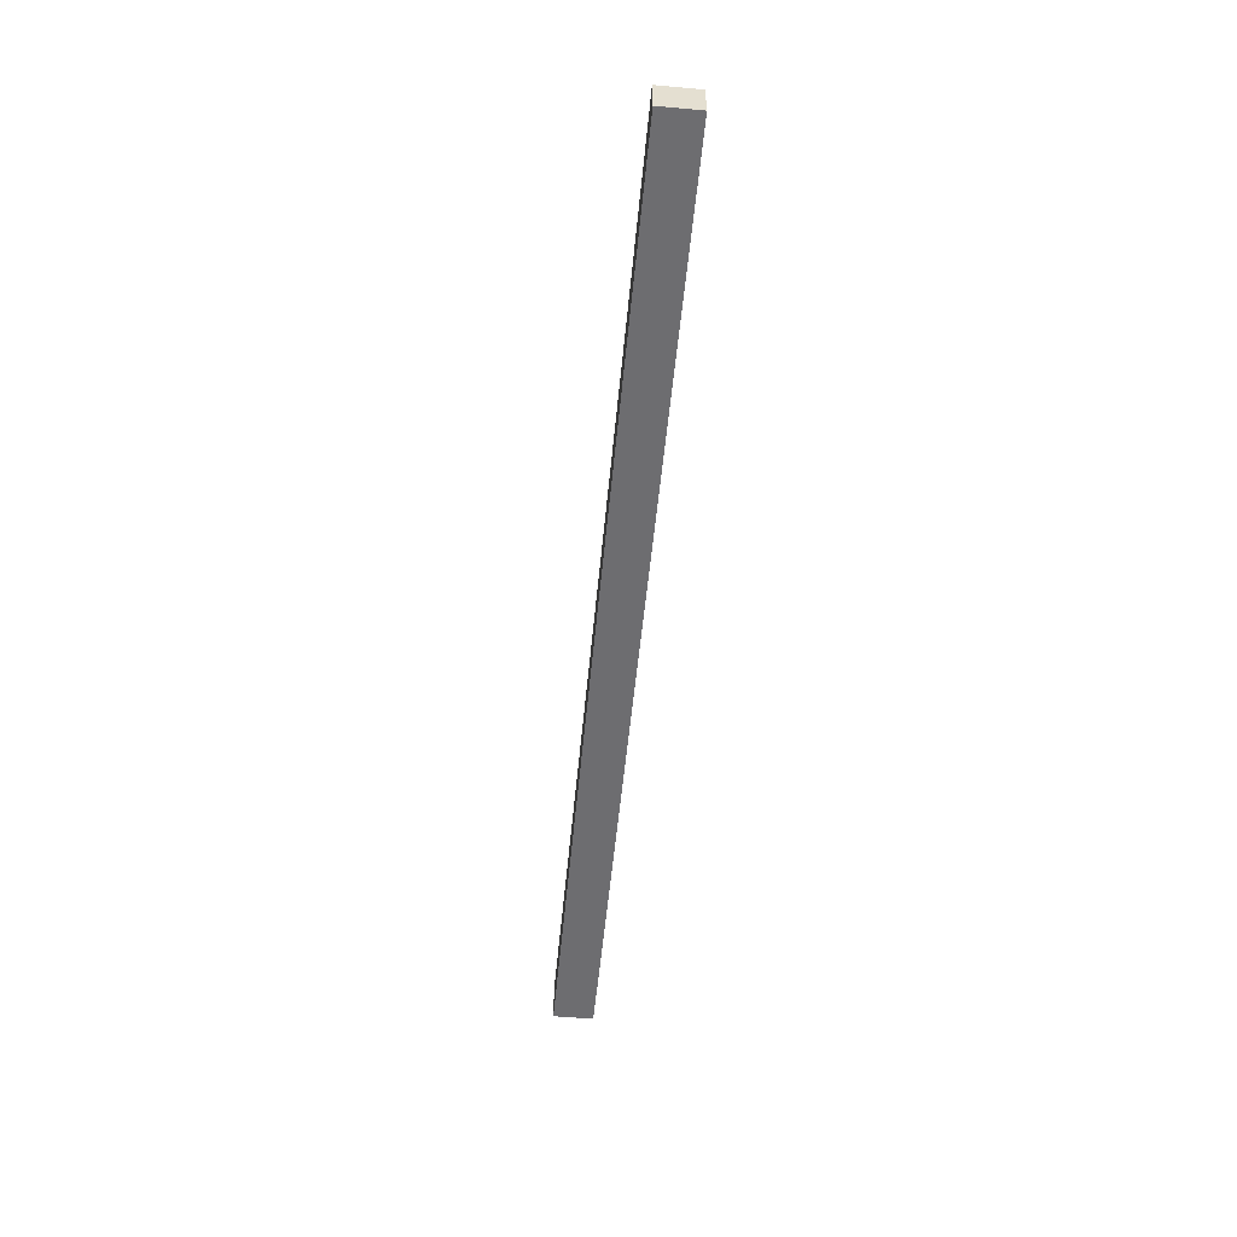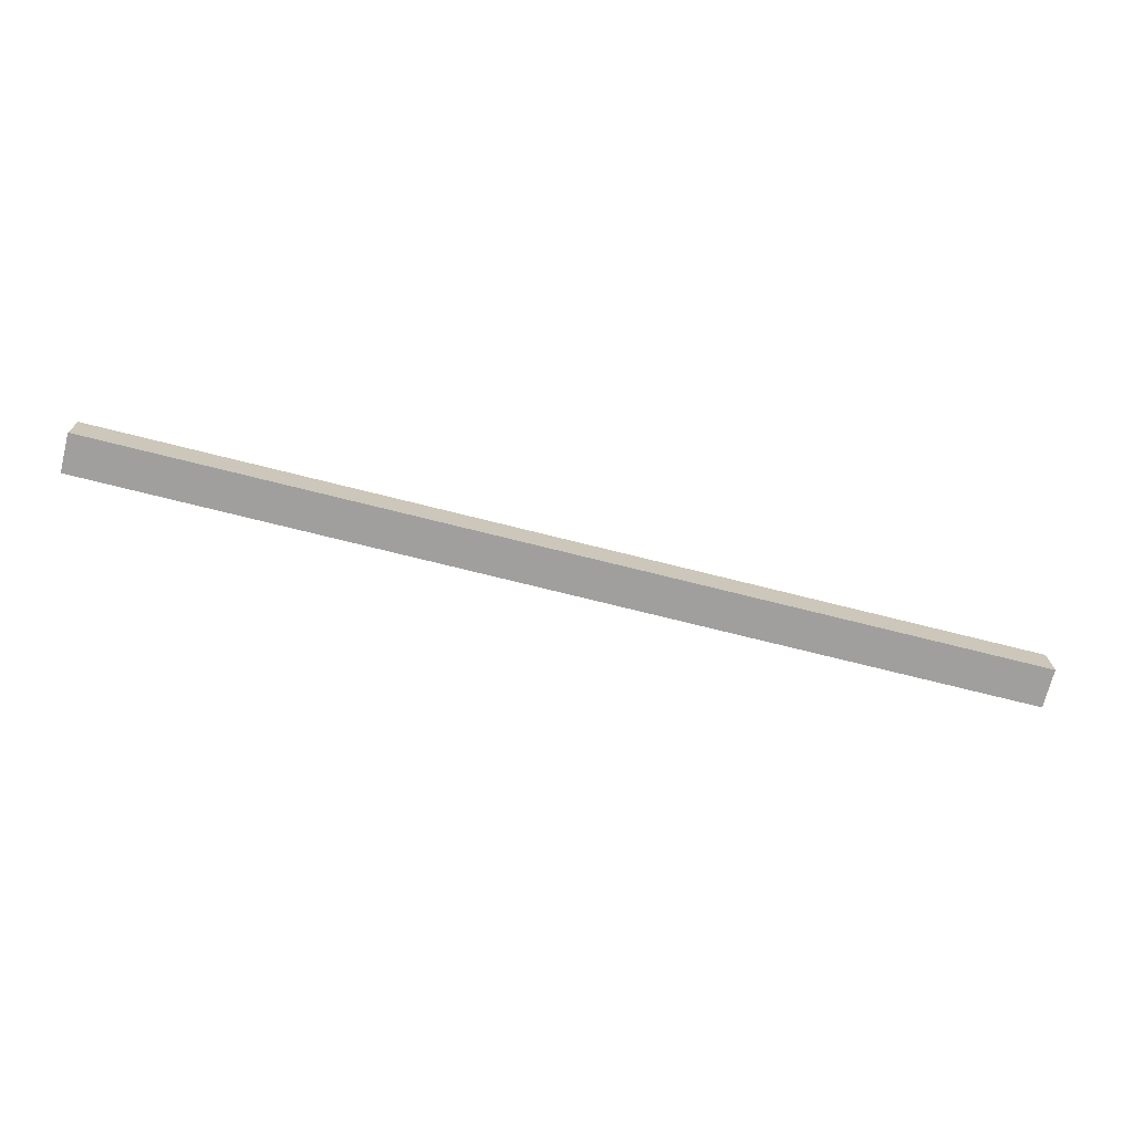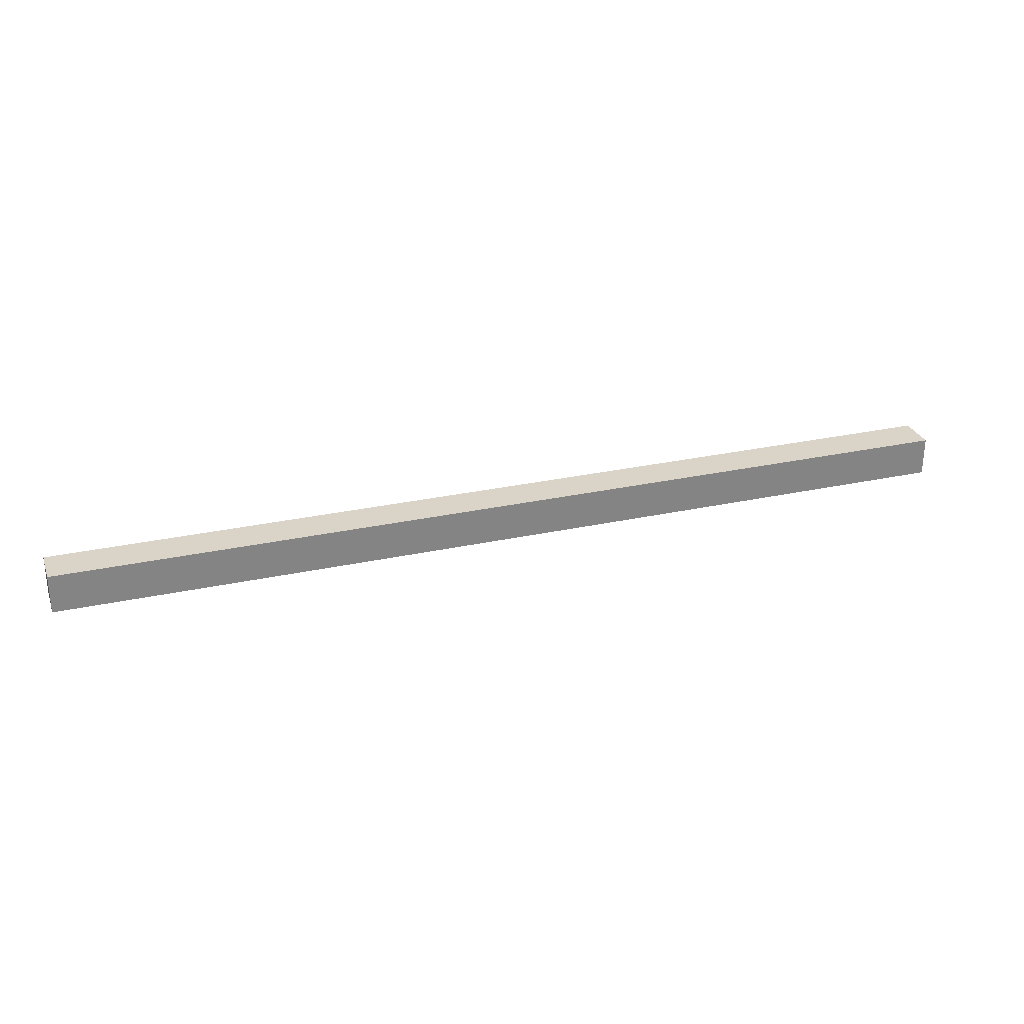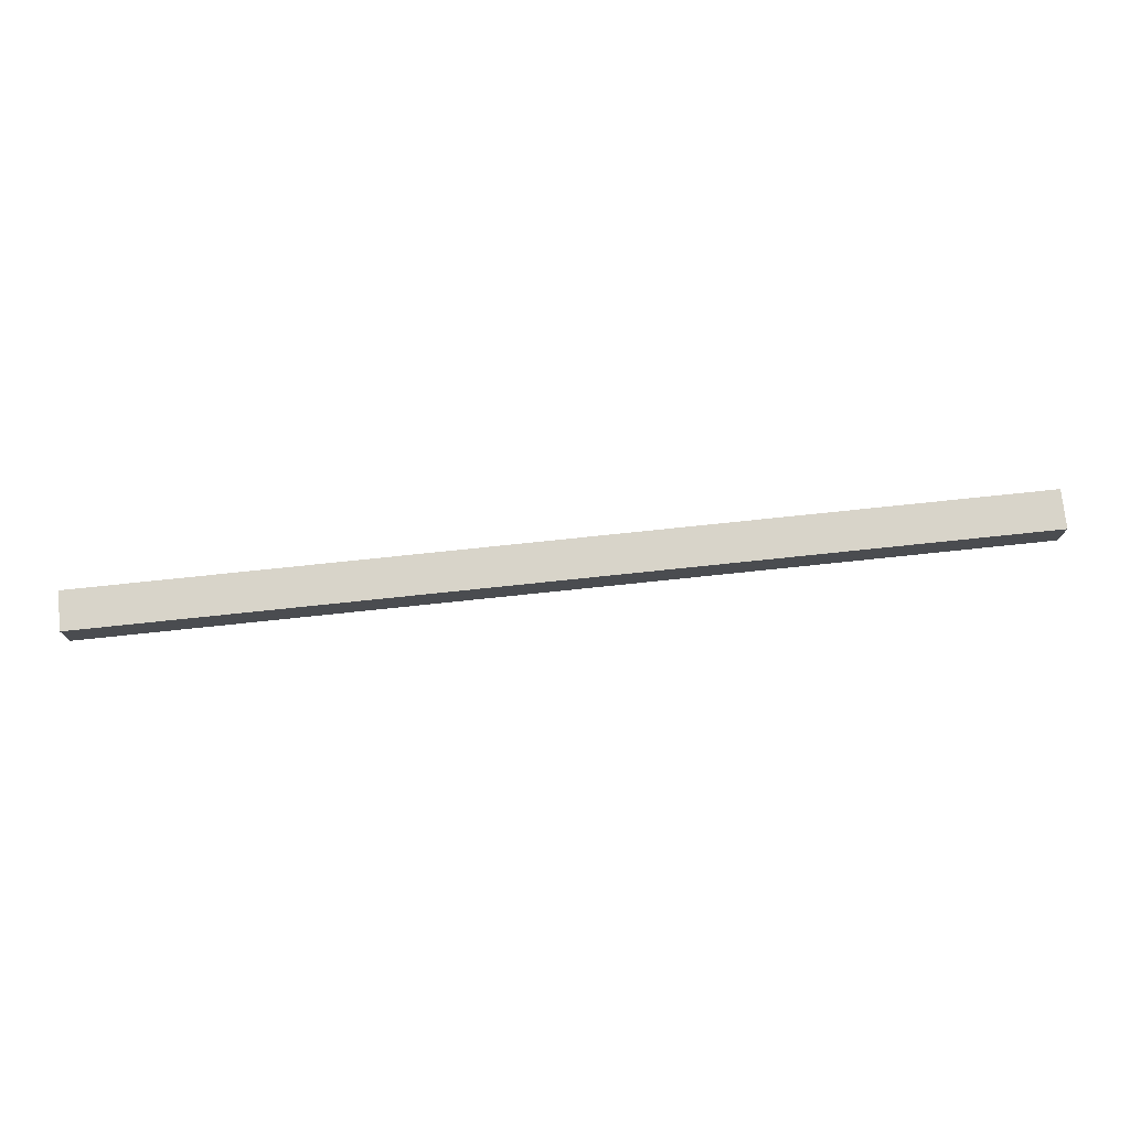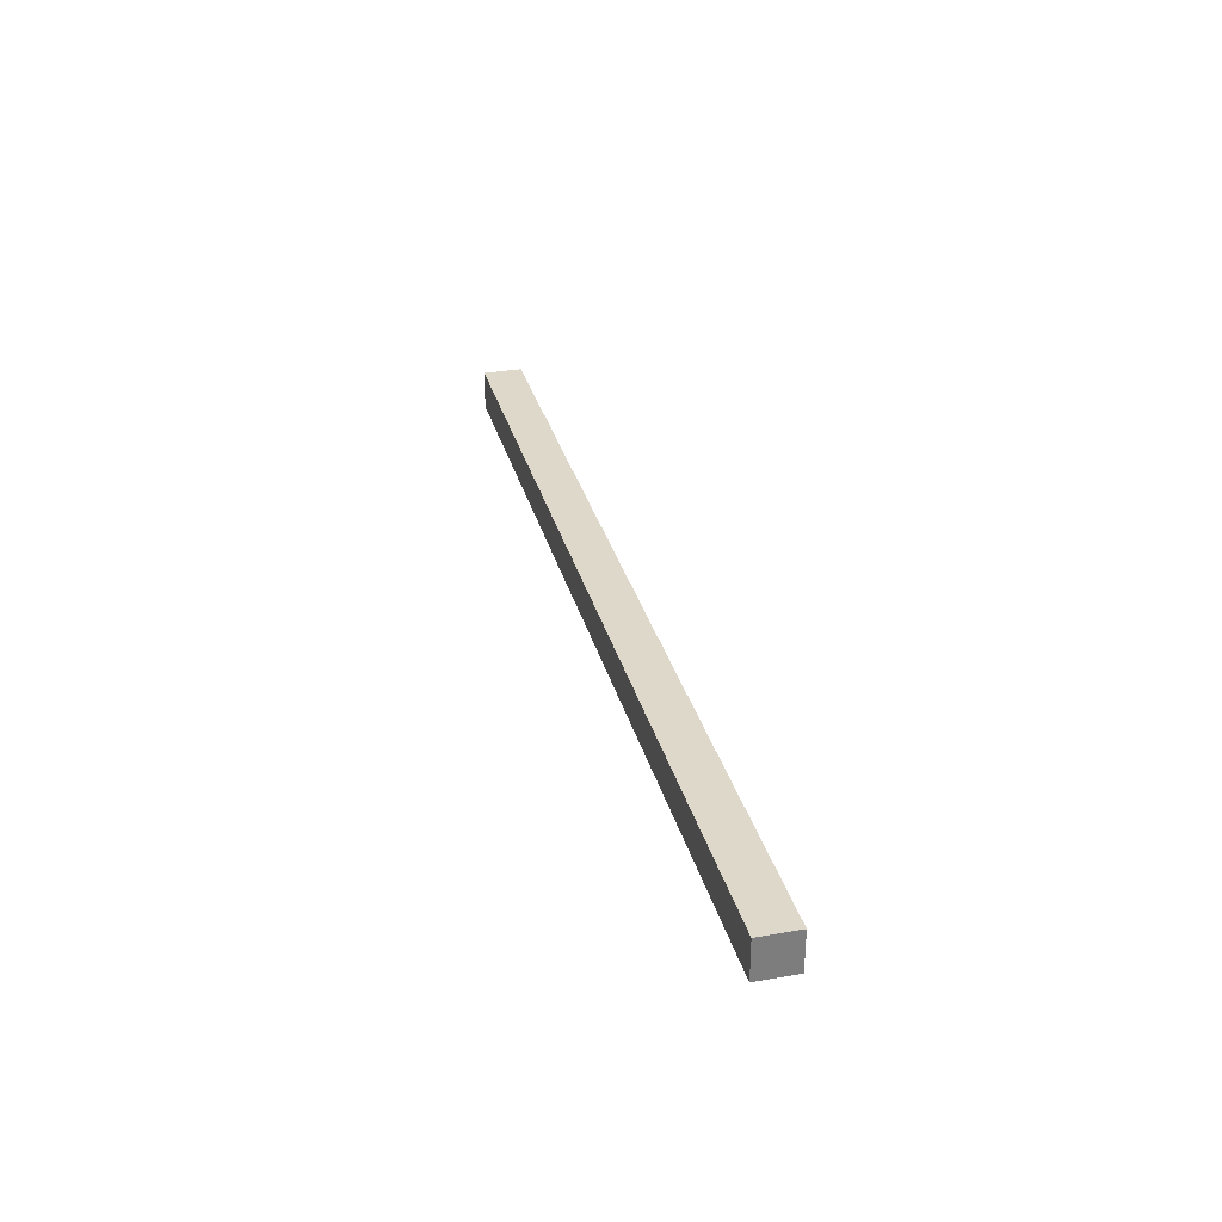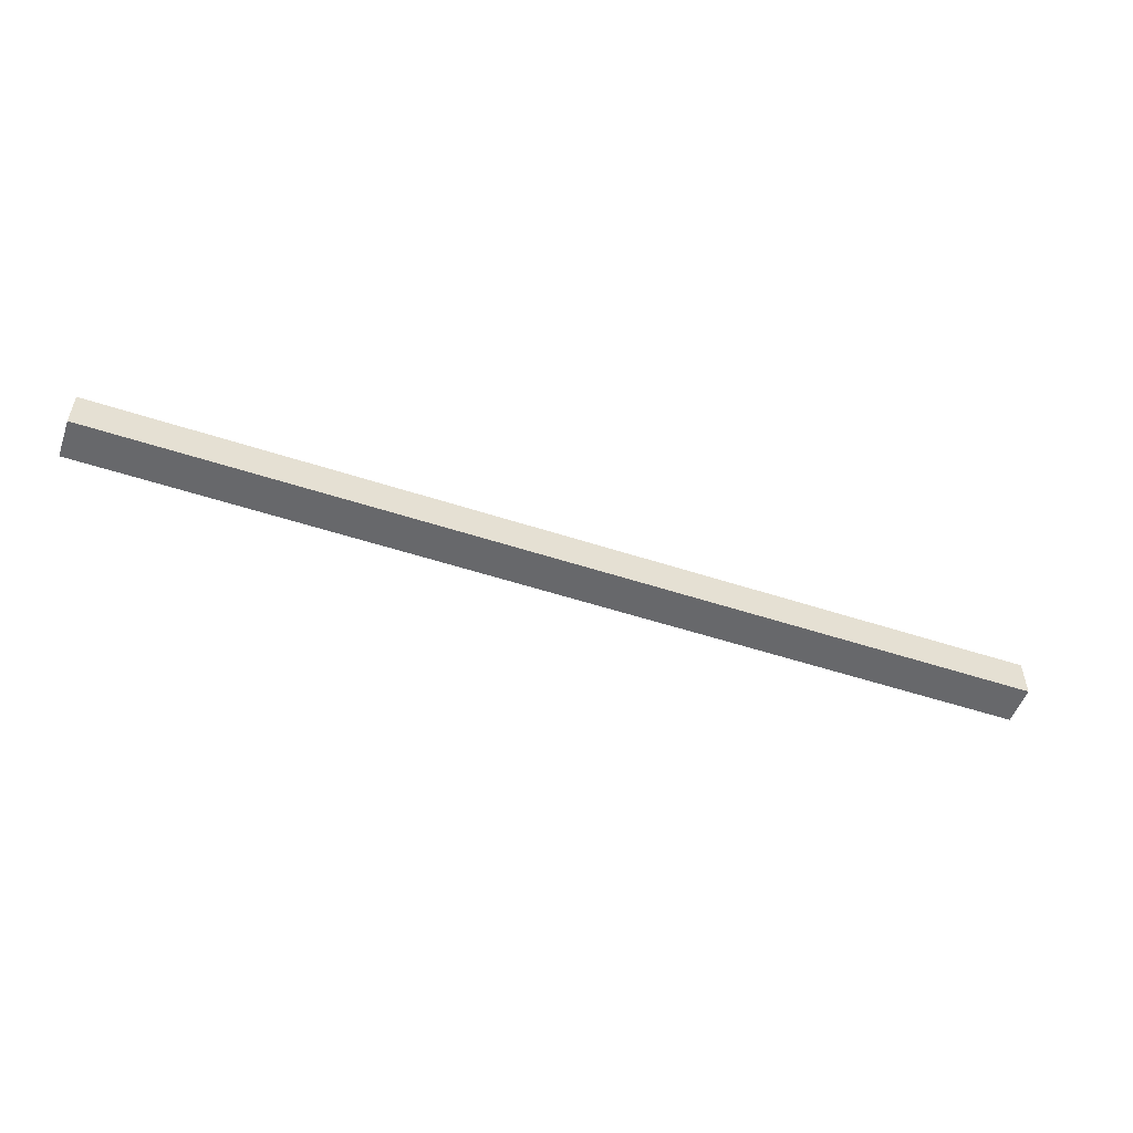
<metadata>
{"format":"obj","ext":"obj","renderer":"f3d","projection":"perspective","resolution":1024,"background":"white","views":[{"elev":-54.1,"azim":-95.4,"up":"+Z"},{"elev":-71.5,"azim":-14.2,"up":"+Z"},{"elev":28.5,"azim":-18.2,"up":"+Z"},{"elev":75.1,"azim":-6.0,"up":"+Y"},{"elev":31.0,"azim":76.0,"up":"+Z"},{"elev":-52.5,"azim":-19.5,"up":"+Y"}]}
</metadata>
<code>
o front_metal1_Cube.002
v -0.01853 0.3276 -0.2103
v -0.01853 0.3276 -0.2334
v -0.2609 0.3276 -0.2334
v -0.2609 0.3276 -0.2103
v 0.00459 0.3276 -0.2103
v 0.00459 0.3276 -0.2334
v 0.00459 0.3044 -0.2103
v 0.00459 0.3044 -0.2103
v 0.00459 0.3276 -0.2103
v 0.00459 0.3044 -0.2334
v -0.01853 0.3044 -0.2103
v -0.01853 0.3044 -0.2334
v 0.00459 0.3044 -0.2334
v 0.2926 0.3044 -0.2334
v 0.2926 0.3044 -0.2103
v 0.00459 0.3276 -0.2334
v 0.2926 0.3276 -0.2334
v 0.2926 0.3276 -0.2103
v -0.2609 0.3044 -0.2334
v -0.2609 0.3044 -0.2103
f 1 4 3 2
f 2 6 5 1
f 5 9 8 7
f 10 12 11 7
f 2 12 10 6
f 5 7 11 1
f 8 15 14 13
f 6 16 9 5
f 7 8 13 10
f 10 13 16 6
f 17 14 15 18
f 13 14 17 16
f 9 18 15 8
f 16 17 18 9
f 19 3 4 20
f 12 19 20 11
f 11 20 4 1
f 2 3 19 12

</code>
